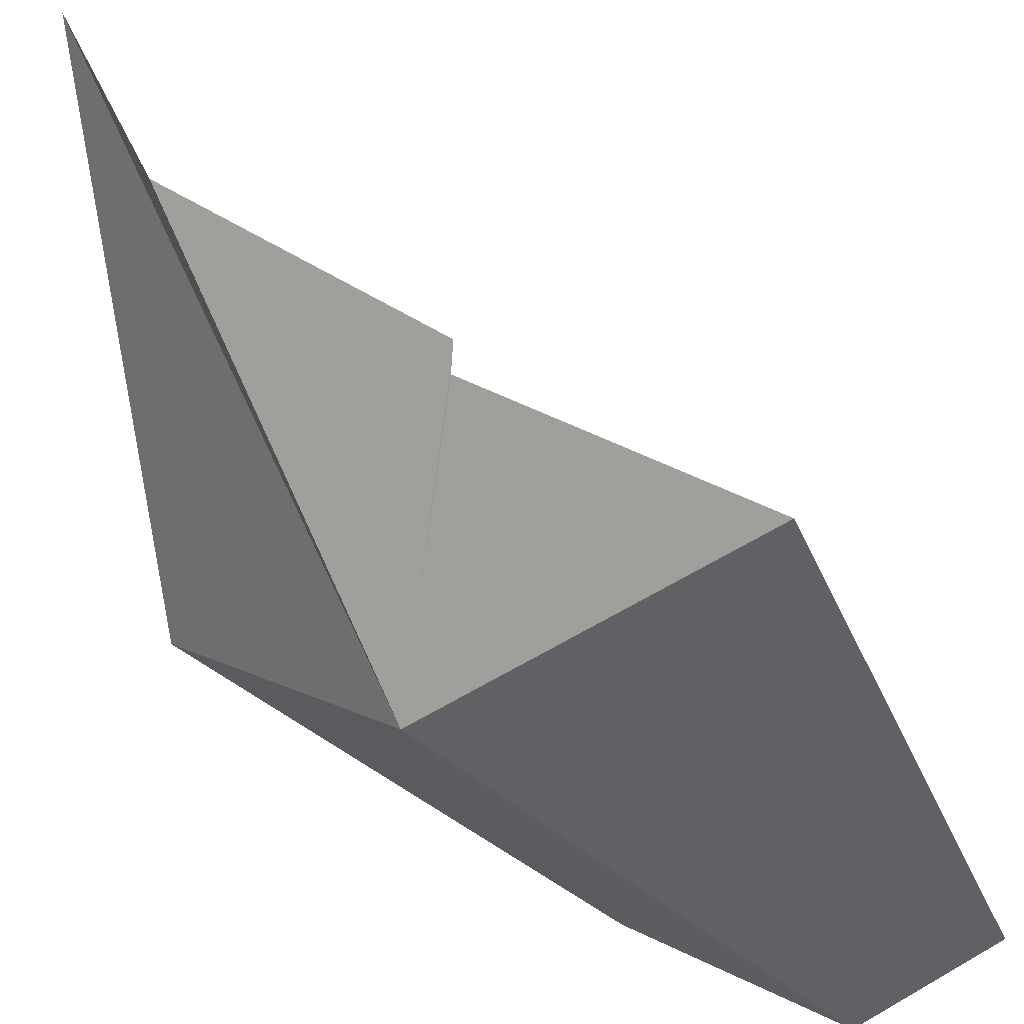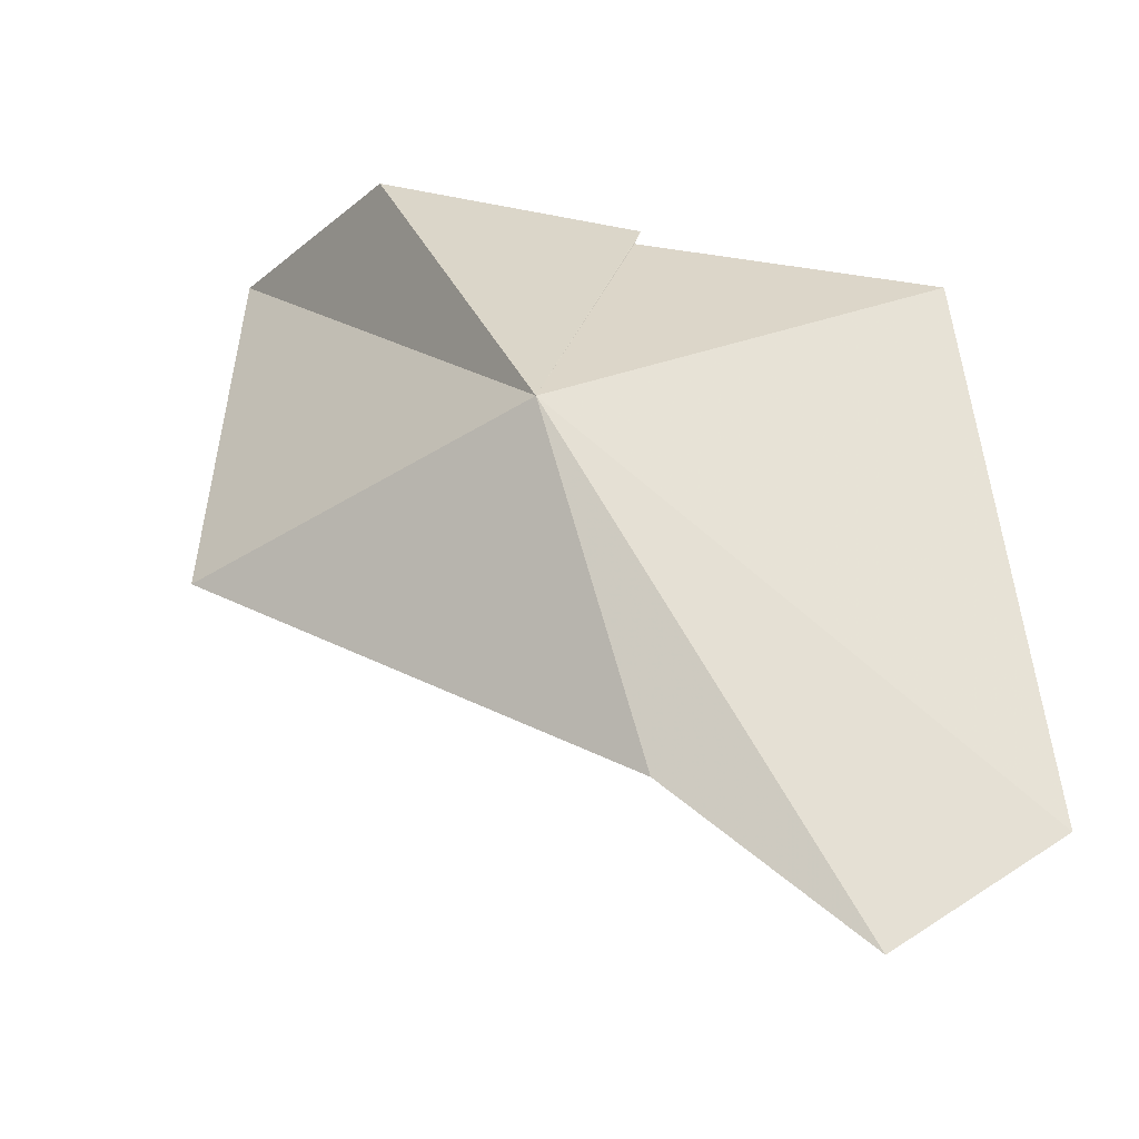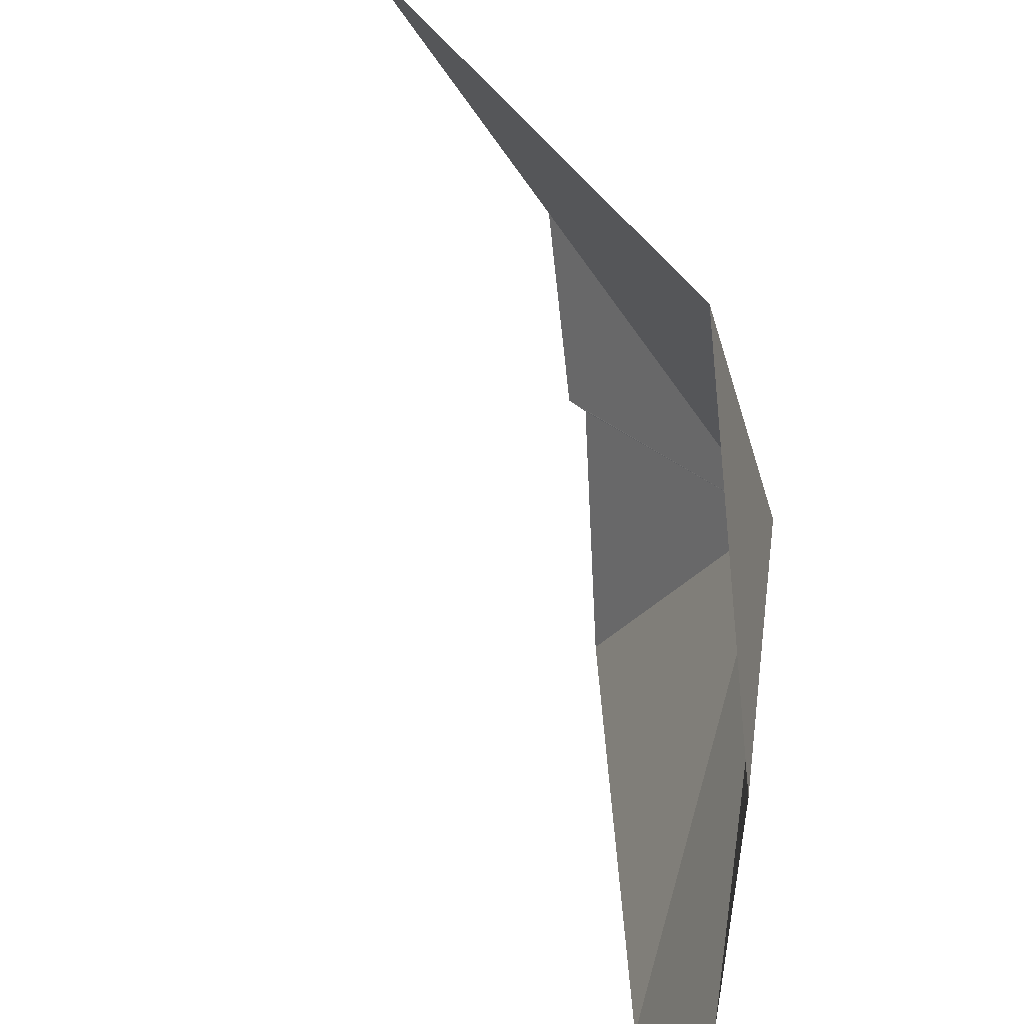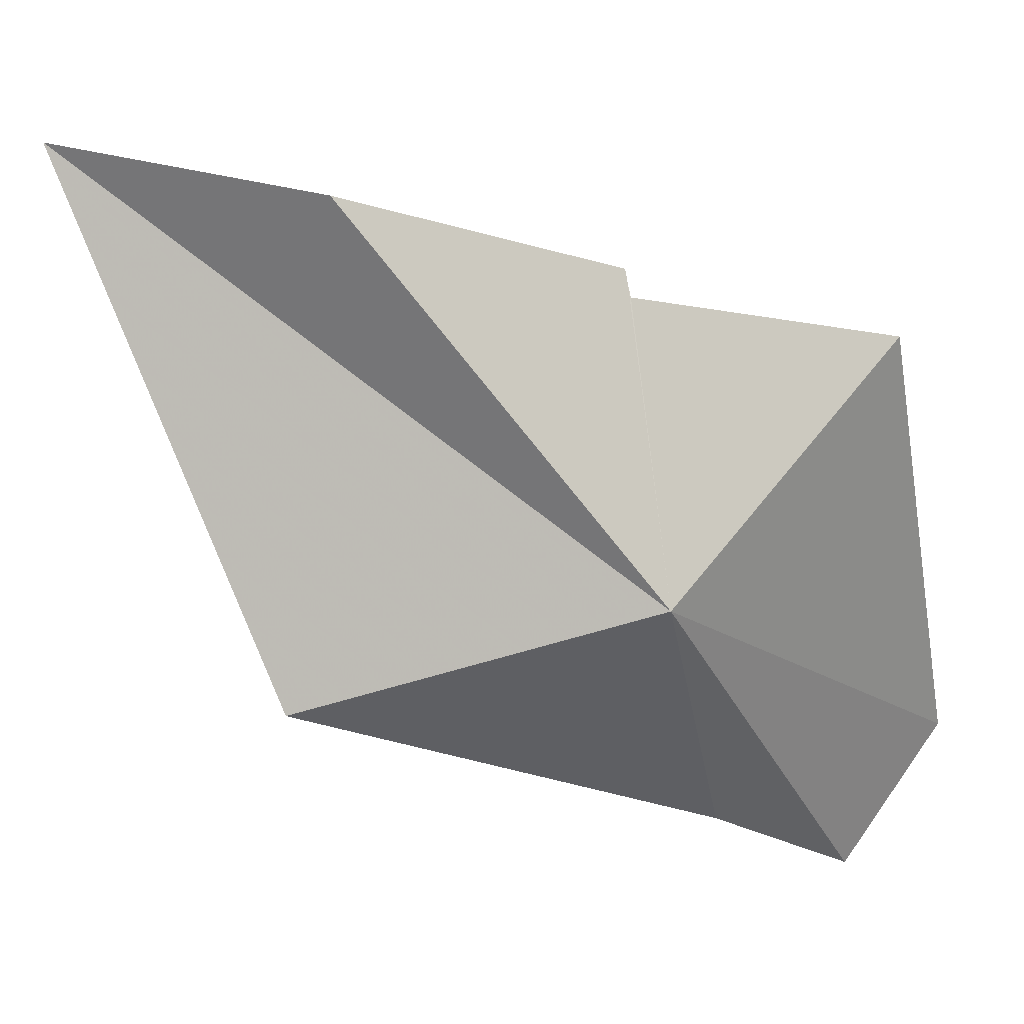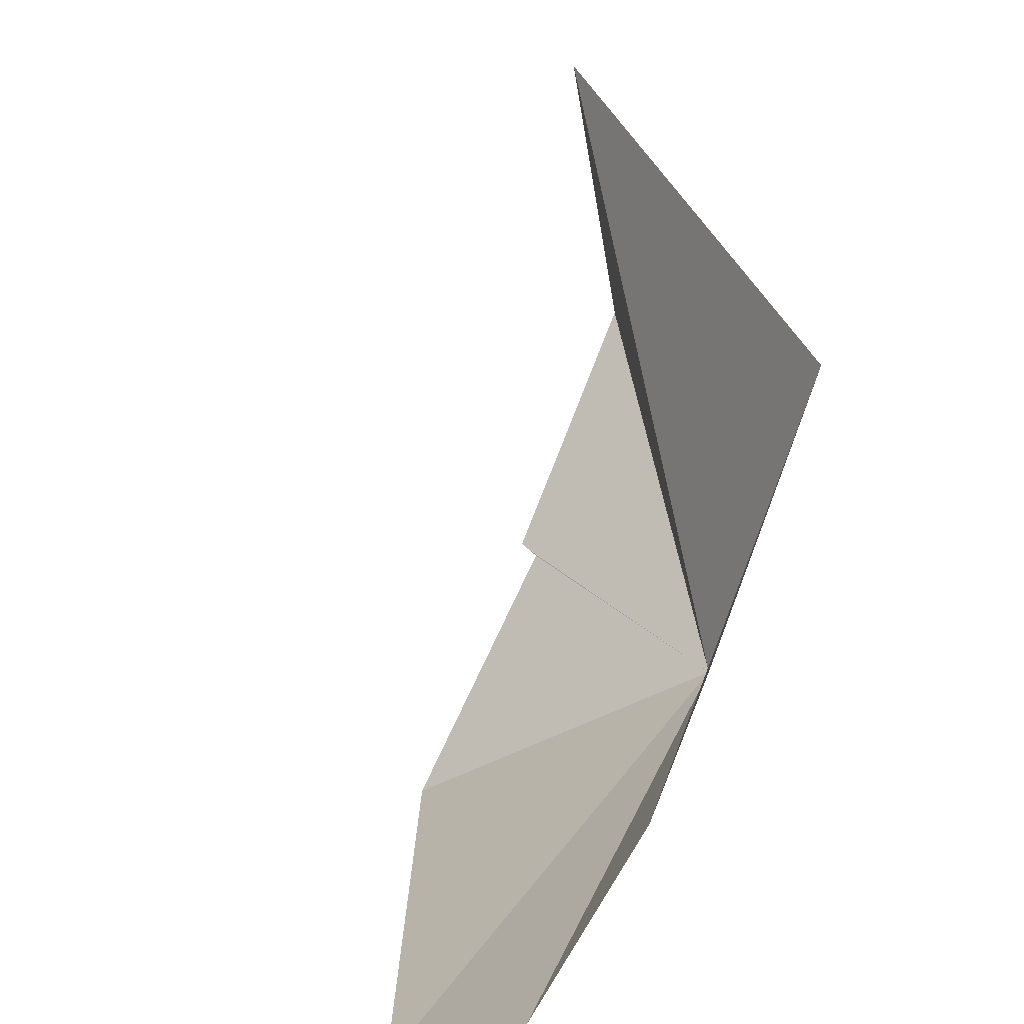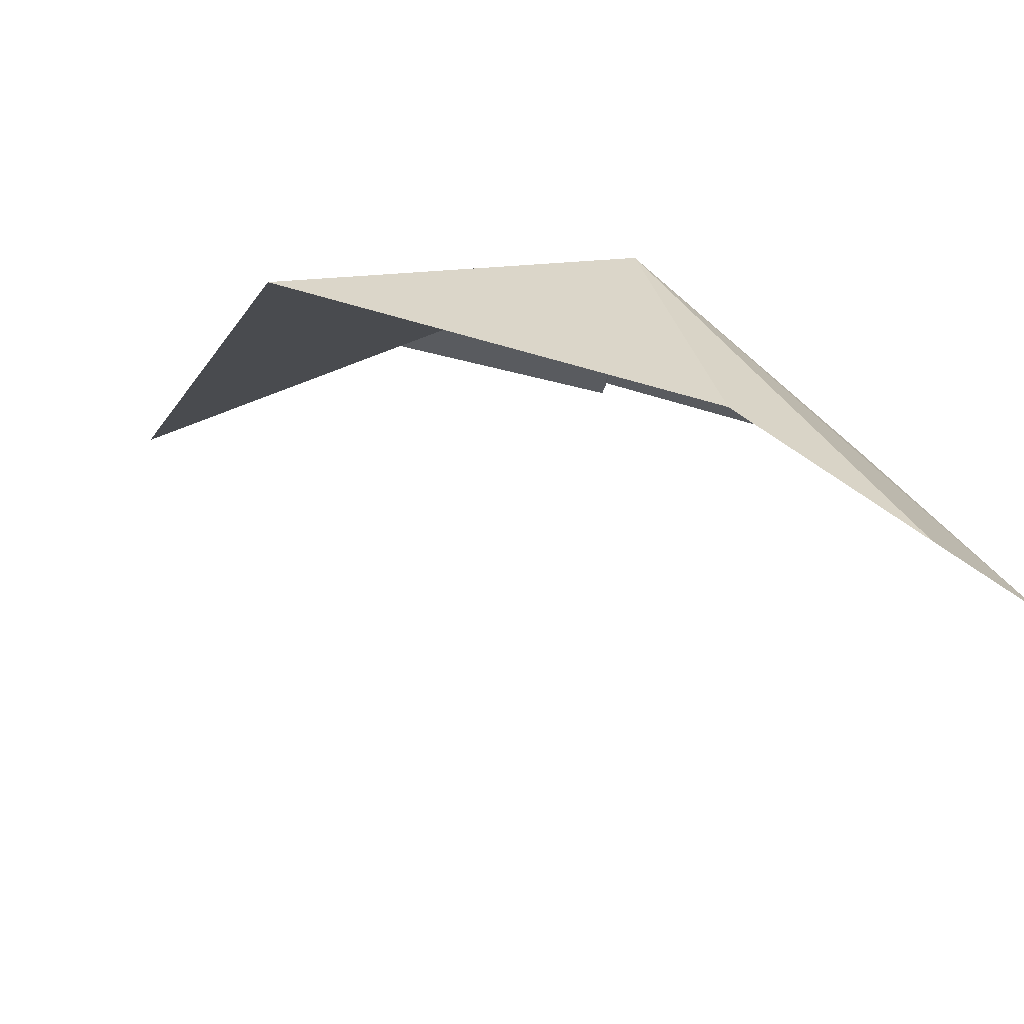
<metadata>
{"format":"obj","ext":"obj","renderer":"f3d","projection":"perspective","resolution":1024,"background":"white","views":[{"elev":-43.6,"azim":17.9,"up":"+Y"},{"elev":-19.2,"azim":-10.3,"up":"+Z"},{"elev":-49.4,"azim":-117.6,"up":"+Z"},{"elev":34.8,"azim":-47.5,"up":"+Z"},{"elev":-76.5,"azim":-147.9,"up":"+Z"},{"elev":-71.3,"azim":-42.1,"up":"+Z"}]}
</metadata>
<code>
v -228.1 -13.19 81.28
v -226.5 -13.41 79.83
v -226.7 -13.15 81.81
v -227.7 -12.57 82.17
v -227.7 -12.54 82.22
v -227.6 -12.51 82.26
v -228.5 -11.88 82.69
v -227.1 -13.39 79.42
v -229 -10.81 82.7
v -227.8 -13.18 80.01
v -229.2 -12.22 80.89
f 1 2 3
f 1 3 4
f 1 4 5
f 1 6 7
f 1 8 2
f 1 7 9
f 1 11 10
f 1 9 11
f 1 5 6
f 1 10 8

</code>
